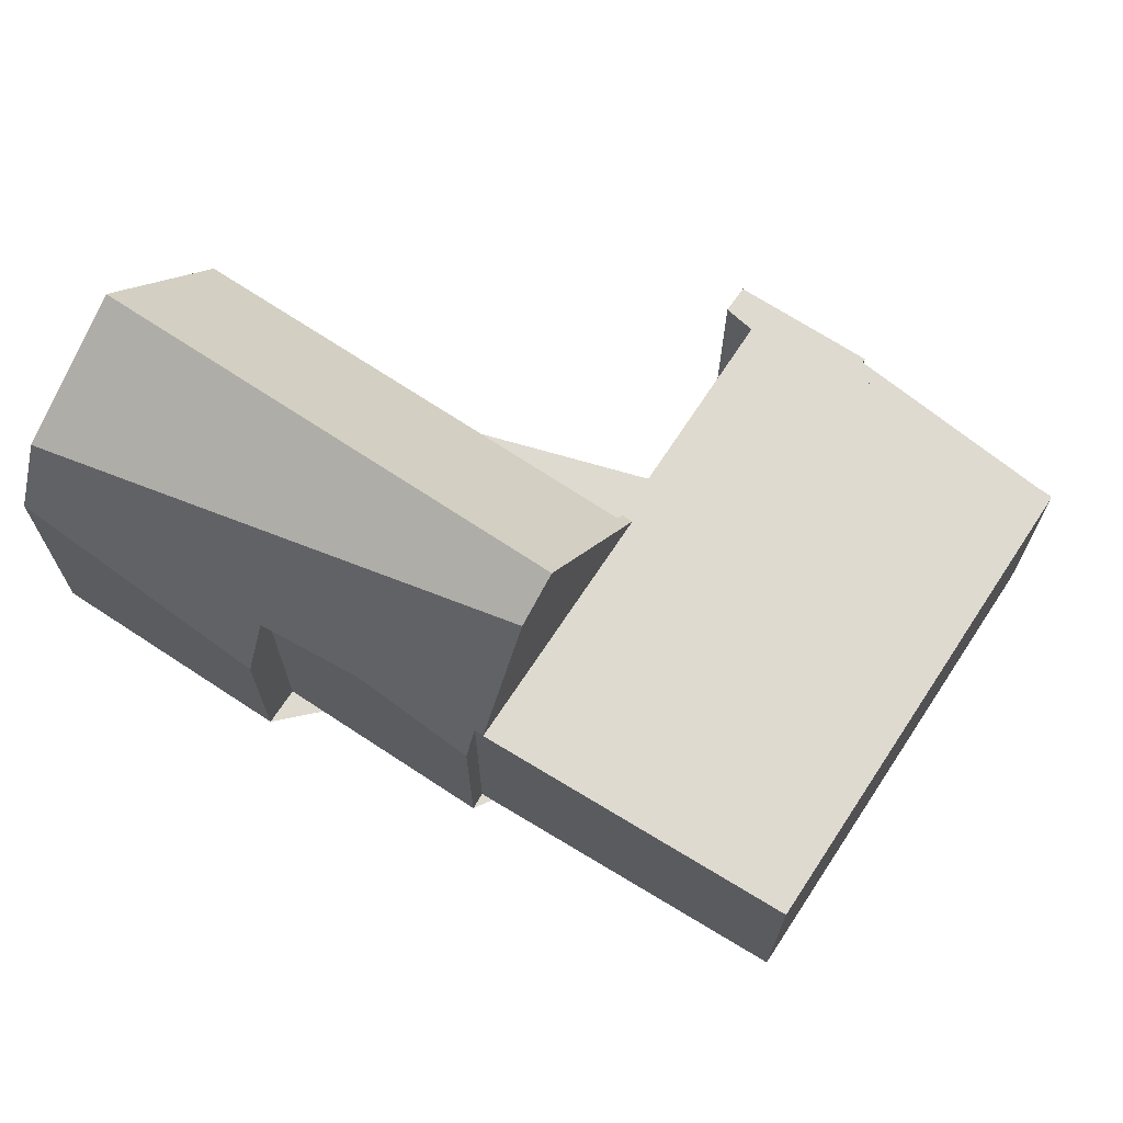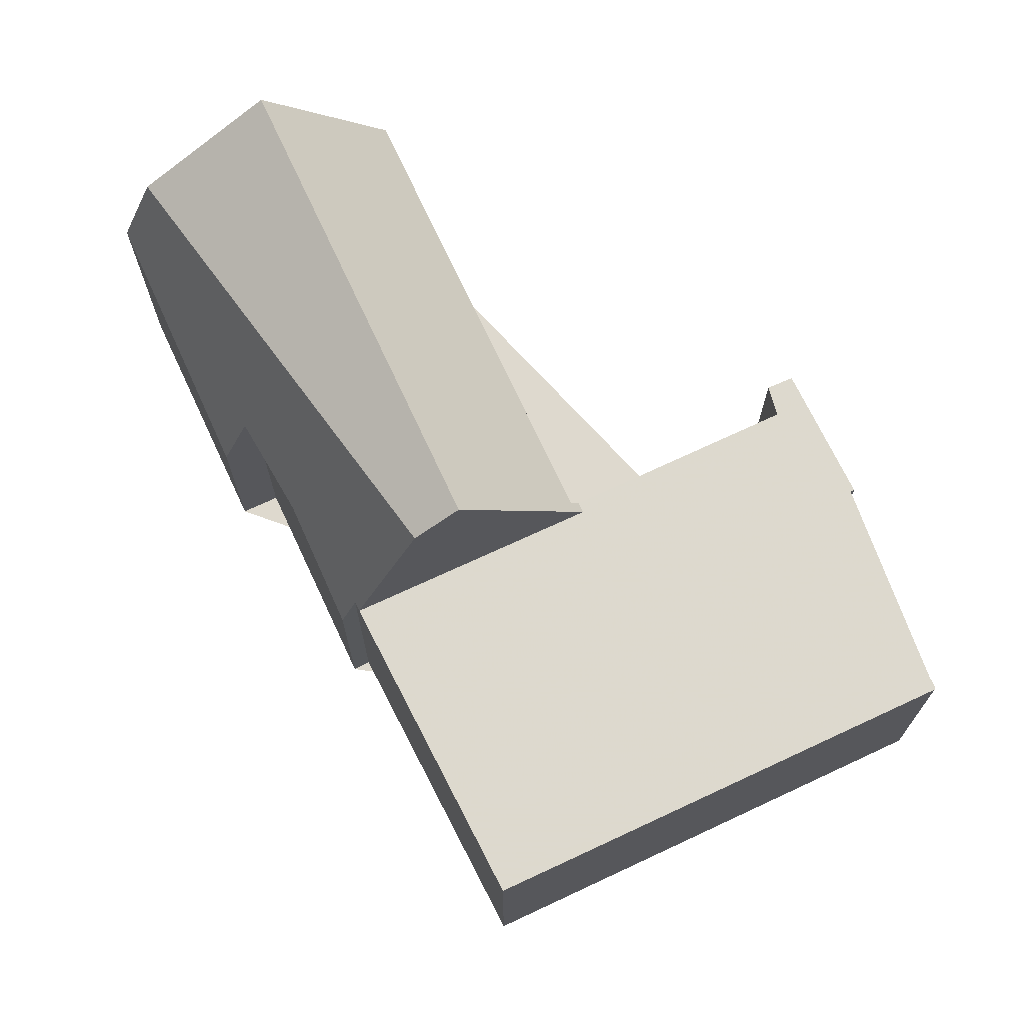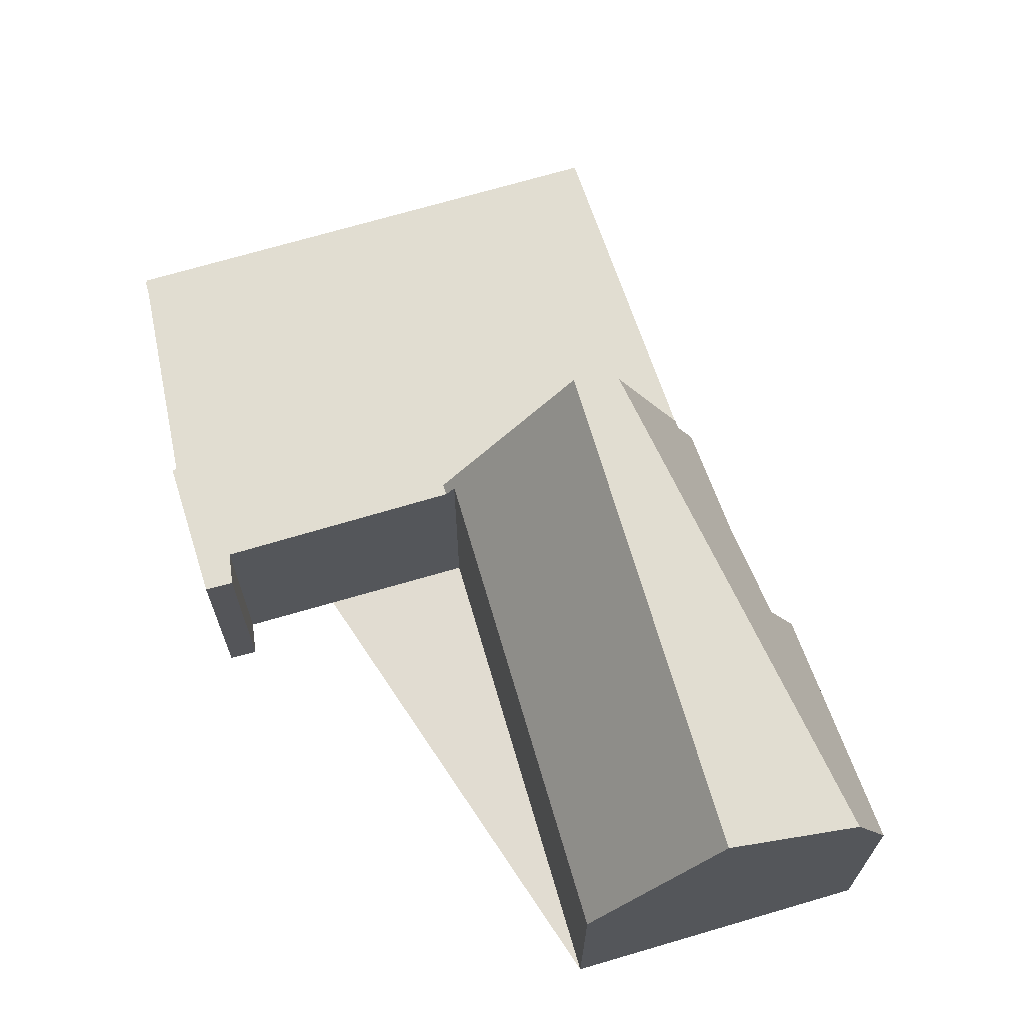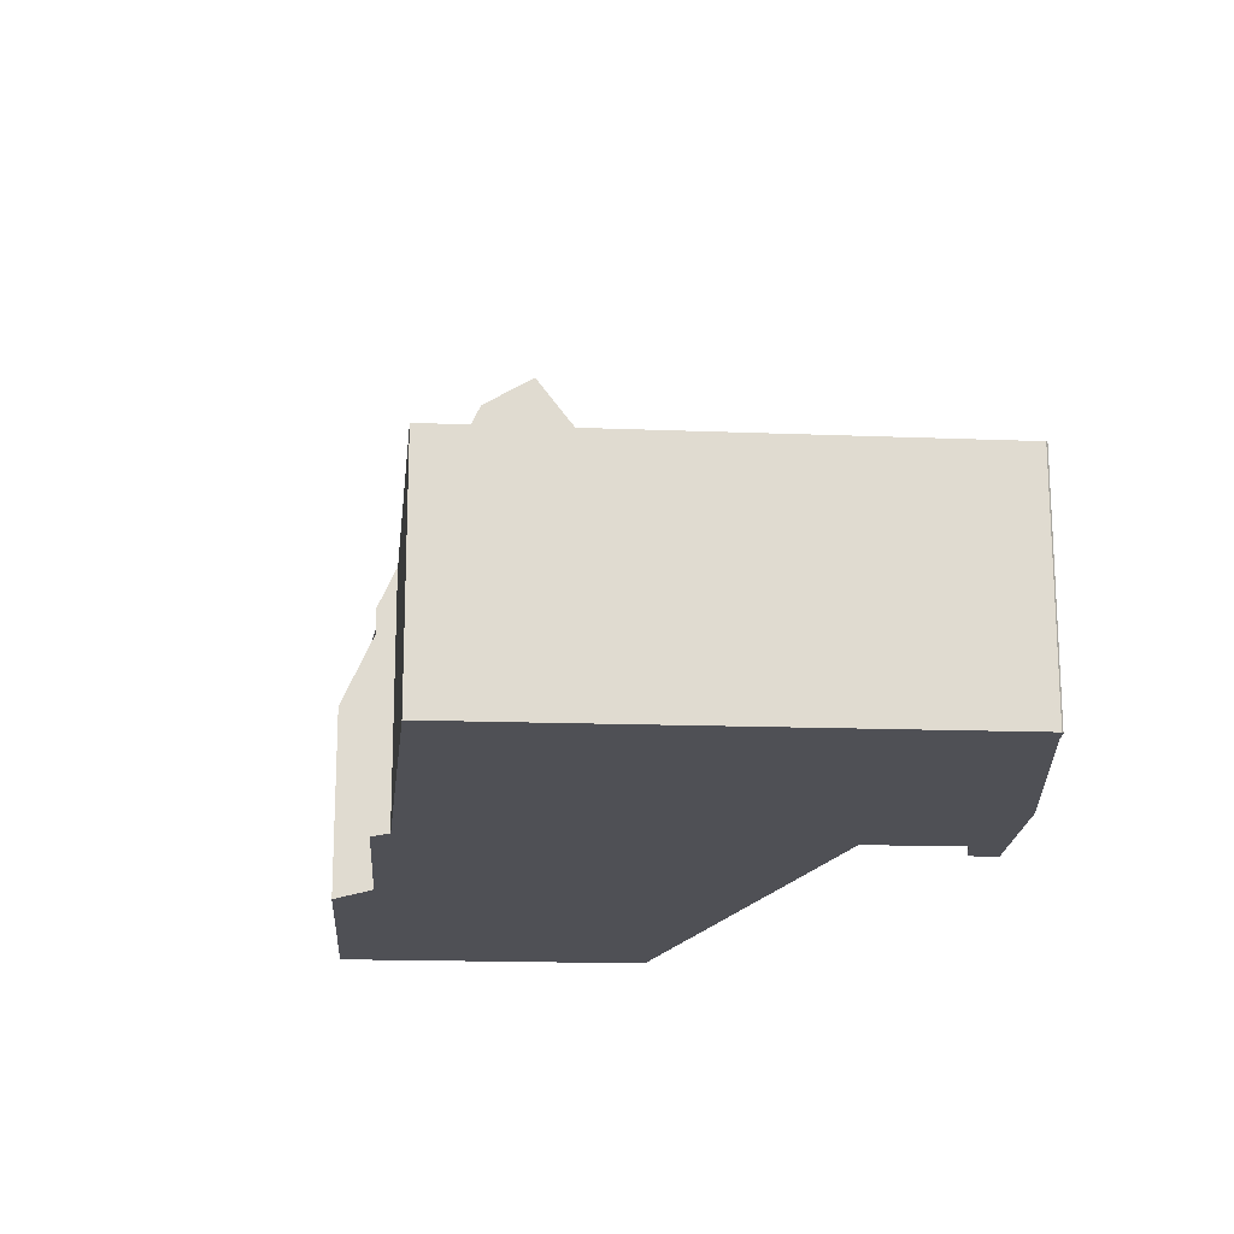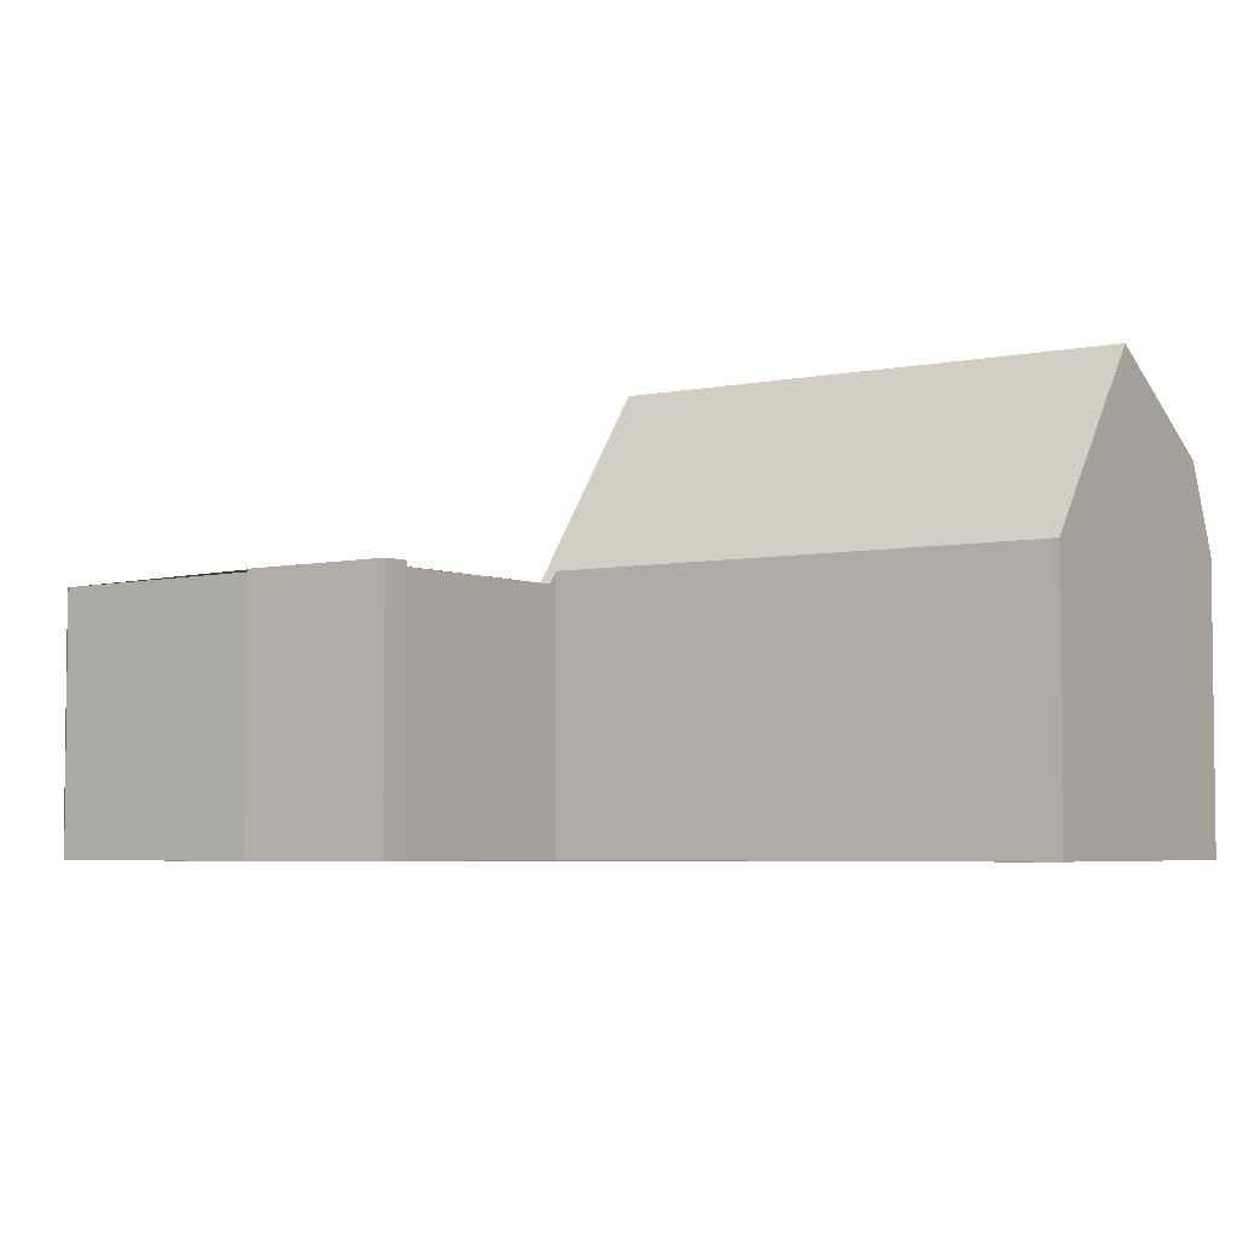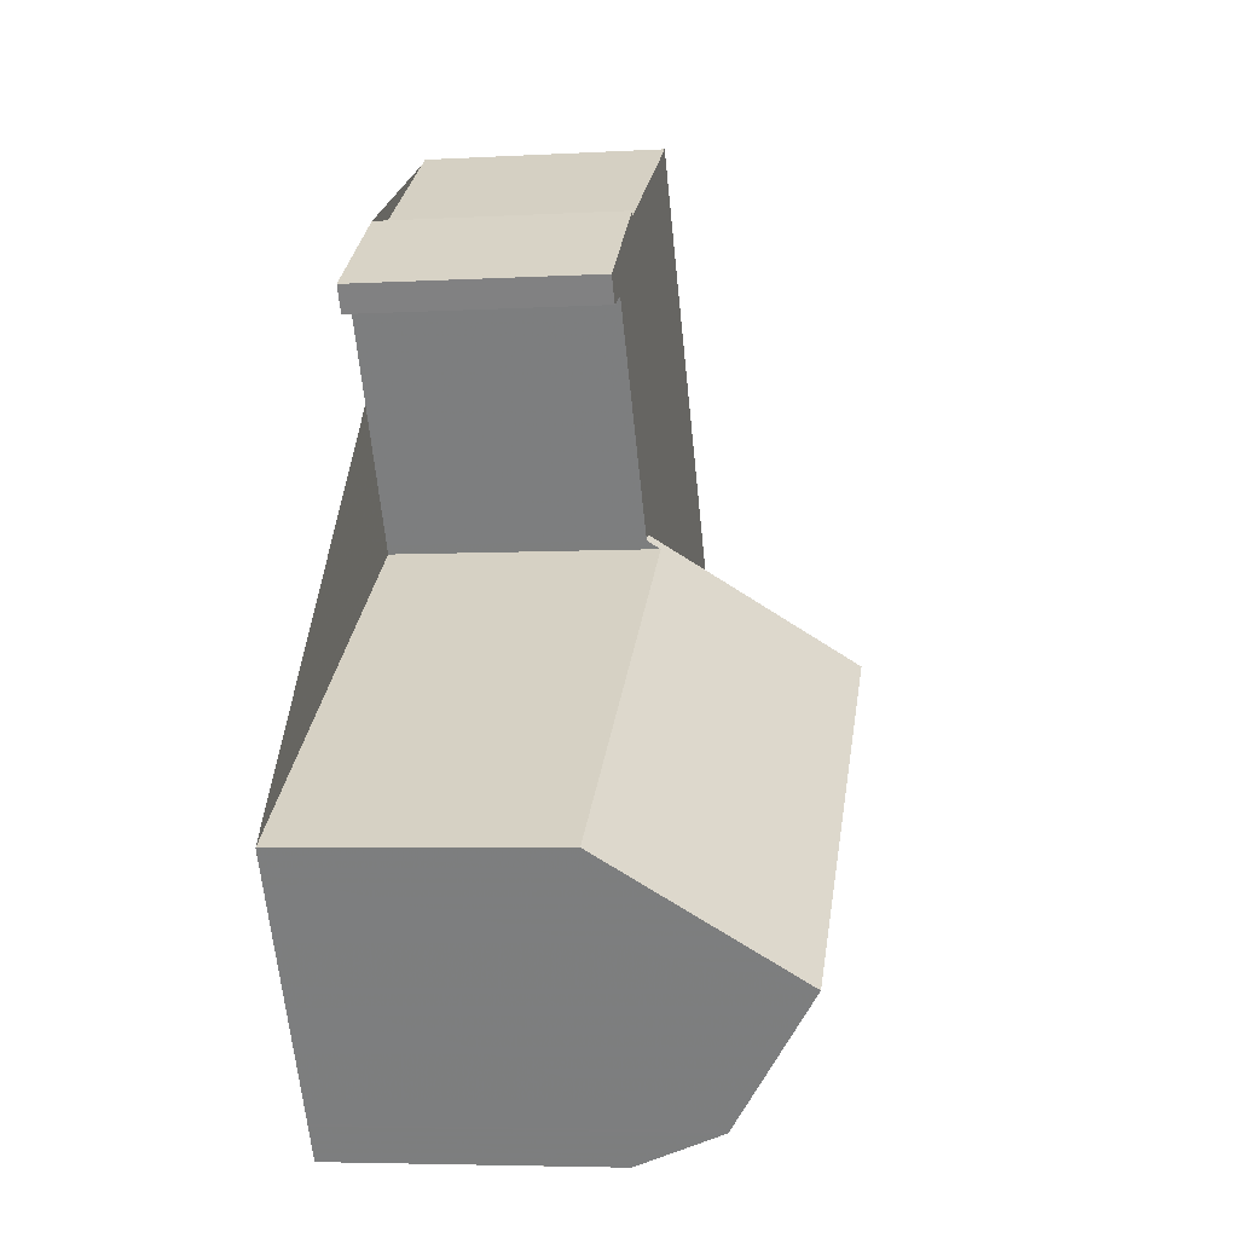
<metadata>
{"format":"obj","ext":"obj","renderer":"f3d","projection":"perspective","resolution":1024,"background":"white","views":[{"elev":70.7,"azim":67.7,"up":"+Z"},{"elev":71.6,"azim":99.3,"up":"+Z"},{"elev":69.1,"azim":-72.1,"up":"+Z"},{"elev":-19.3,"azim":120.8,"up":"+Z"},{"elev":-4.5,"azim":-111.8,"up":"+Z"},{"elev":-5.2,"azim":-80.3,"up":"+Y"}]}
</metadata>
<code>
v -266.1 -750.9 3.152
v -266.1 -750.9 3.152
v -262.4 -756.4 3.185
v -269.7 -753.6 3.198
v -270.1 -753.8 3.202
v -270.3 -753.5 3.2
v -268.8 -752.4 3.181
v -268.6 -752.6 3.182
v -273.2 -759.9 3.381
v -267.9 -756.3 3.375
v -266 -759.1 3.272
v -265.8 -759.2 2.754
v -268.4 -761 3.66
v -268.1 -761.4 2.498
v -270.9 -763.3 3.519
v -264.2 -753.6 3.168
v -268 -756.2 3.214
v -262.6 -756 3.183
v -265.8 -758.9 3.228
v -268 -756.2 3.214
v -270.3 -762.9 3.291
v -268.3 -761.1 3.263
v -267.2 -760.2 3.248
v -266 -759.1 3.231
v -265.9 -759 3.229
v -272.2 -761.4 5.697
v -267.8 -756.1 3.212
v -272.2 -761.4 5.697
v -266.8 -757.7 5.686
v -271.2 -762.9 4.602
v -271.2 -762.9 4.602
v -265.9 -759 3.246
v -266.4 -758.2 5.309
v -270.2 -753.7 3.201
v -266 -751 3.152
v -273.2 -760 3.416
v -267.7 -756.3 3.41
v -264.1 -753.8 3.169
v -267.7 -756.3 3.213
v -271 -762.8 4.625
v -265.7 -758.9 3.227
v -262.4 -756.4 3.185
v -271 -762.8 4.625
v -265.9 -759 3.229
v -265.9 -759 3.271
v -271.2 -762.9 4.621
v -267.8 -756.1 3.212
v -269.7 -753.4 3.196
v -266.8 -757.7 5.686
v -267.7 -756.3 3.41
v -265.9 -759 3.229
v -267.7 -756.3 3.213
v -267.8 -756.1 3.212
v -265.9 -759 3.271
v -265.9 -759 3.246
v -269.9 -753.1 3.194
v -266.8 -757.7 5.686
v -266.4 -758.2 5.309
v -265.9 -759 3.229
v -266.4 -758.2 5.309
v -264.4 -753.8 3.17
v -266.2 -751.1 3.155
v -262.8 -756.2 3.185
v -264.3 -753.9 3.171
v -262.5 -756.5 3.187
v -266.3 -751 3.154
v -262.5 -756.5 3.187
v -267.2 -755.7 3.204
v -269 -753 3.188
v -265.3 -758.5 3.221
v -267.1 -755.8 3.205
v -265.3 -758.5 3.221
v -269.2 -752.7 3.186
v -265.3 -758.5 3.221
v -267.5 -756.6 3.938
v -264 -754.3 3.174
v -263.9 -754.2 3.172
v -267.5 -756.6 3.215
v -267.5 -756.6 3.938
v -267.5 -756.6 3.215
v -266.9 -756.2 3.207
v -273 -760.2 3.806
v -265.9 -759.3 2.764
v -266 -759.1 3.231
v -266 -759.1 3.302
v -266.9 -757.8 5.687
v -267.9 -756.3 3.41
v -267.7 -756.7 3.935
v -266.5 -758.3 5.293
v -266.5 -758.3 5.293
v -269.8 -753.5 3.197
v -269.7 -753.6 3.198
v -266.9 -757.8 5.687
v -270 -753.2 3.196
v -267.9 -756.3 3.375
v -271.2 -762.9 4.604
v -271.2 -762.9 4.621
v -271.2 -762.9 4.604
v -273 -760.2 3.807
v -273.2 -759.9 3.416
v -270.9 -763.3 3.514
v -272.2 -761.4 5.697
v -272.2 -761.4 5.697
v -273.2 -759.9 3.381
v -268.3 -761.6 2.578
v -270 -762.7 3.288
v -270.9 -763.3 3.642
v -270.9 -763.3 3.648
v -266.1 -750.9 3.152
v -266.1 -750.9 3.152
v -266.1 -750.9 0
v -266.1 -750.9 0
v -266 -751 3.152
v -266.1 -750.9 3.152
v -266.1 -750.9 0
v -266 -751 0
v -262.5 -756.5 3.187
v -262.4 -756.4 3.185
v -262.4 -756.4 0
v -262.5 -756.5 0
v -269.7 -753.6 3.198
v -269.7 -753.6 3.198
v -269.7 -753.6 0
v -269.7 -753.6 0
v -270.2 -753.7 3.201
v -270.1 -753.8 3.202
v -270.1 -753.8 0
v -270.2 -753.7 -4.441e-16
v -270 -753.2 3.196
v -270.3 -753.5 3.2
v -270.3 -753.5 0
v -270 -753.2 0
v -268.6 -752.6 3.182
v -268.8 -752.4 3.181
v -268.8 -752.4 0
v -268.6 -752.6 0
v -266.3 -751 3.154
v -268.6 -752.6 3.182
v -268.6 -752.6 0
v -266.3 -751 0
v -273.2 -759.9 3.381
v -273.2 -759.9 3.381
v -273.2 -759.9 0
v -273.2 -759.9 4.441e-16
v -268 -756.2 3.214
v -267.9 -756.3 3.375
v -267.9 -756.3 4.441e-16
v -268 -756.2 4.441e-16
v -266 -759.1 3.231
v -266 -759.1 3.272
v -266 -759.1 0
v -266 -759.1 -4.441e-16
v -265.9 -759.3 2.764
v -265.8 -759.2 2.754
v -265.8 -759.2 0
v -265.9 -759.3 0
v -268.3 -761.1 3.263
v -268.4 -761 3.66
v -268.4 -761 0
v -268.3 -761.1 0
v -268.3 -761.6 2.578
v -268.1 -761.4 2.498
v -268.1 -761.4 0
v -268.3 -761.6 0
v -270.9 -763.3 3.648
v -270.9 -763.3 3.519
v -270.9 -763.3 0
v -270.9 -763.3 0
v -264.1 -753.8 3.169
v -264.2 -753.6 3.168
v -264.2 -753.6 -4.441e-16
v -264.1 -753.8 0
v -269.7 -753.6 3.198
v -268 -756.2 3.214
v -268 -756.2 4.441e-16
v -269.7 -753.6 0
v -262.4 -756.4 3.185
v -262.6 -756 3.183
v -262.6 -756 4.441e-16
v -262.4 -756.4 0
v -265.9 -759 3.229
v -265.8 -758.9 3.228
v -265.8 -758.9 0
v -265.9 -759 0
v -270.9 -763.3 3.514
v -270.3 -762.9 3.291
v -270.3 -762.9 0
v -270.9 -763.3 0
v -268.1 -761.4 2.498
v -268.3 -761.1 3.263
v -268.3 -761.1 0
v -268.1 -761.4 0
v -268.4 -761 3.66
v -267.2 -760.2 3.248
v -267.2 -760.2 0
v -268.4 -761 0
v -265.8 -759.2 2.754
v -266 -759.1 3.231
v -266 -759.1 -4.441e-16
v -265.8 -759.2 0
v -273 -760.2 3.806
v -272.2 -761.4 5.697
v -272.2 -761.4 0
v -273 -760.2 0
v -271.2 -762.9 4.621
v -271.2 -762.9 4.602
v -271.2 -762.9 0
v -271.2 -762.9 0
v -270.3 -753.5 3.2
v -270.2 -753.7 3.201
v -270.2 -753.7 -4.441e-16
v -270.3 -753.5 0
v -264.2 -753.6 3.168
v -266 -751 3.152
v -266 -751 0
v -264.2 -753.6 -4.441e-16
v -273.2 -759.9 3.381
v -273.2 -760 3.416
v -273.2 -760 0
v -273.2 -759.9 0
v -263.9 -754.2 3.172
v -264.1 -753.8 3.169
v -264.1 -753.8 0
v -263.9 -754.2 -4.441e-16
v -262.4 -756.4 3.185
v -262.4 -756.4 3.185
v -262.4 -756.4 0
v -262.4 -756.4 0
v -272.2 -761.4 5.697
v -271.2 -762.9 4.621
v -271.2 -762.9 0
v -272.2 -761.4 0
v -266 -759.1 3.272
v -265.9 -759 3.246
v -265.9 -759 4.441e-16
v -266 -759.1 0
v -269.2 -752.7 3.186
v -269.9 -753.1 3.194
v -269.9 -753.1 0
v -269.2 -752.7 0
v -266.1 -750.9 3.152
v -266.3 -751 3.154
v -266.3 -751 0
v -266.1 -750.9 0
v -265.3 -758.5 3.221
v -262.5 -756.5 3.187
v -262.5 -756.5 0
v -265.3 -758.5 0
v -268.8 -752.4 3.181
v -269.2 -752.7 3.186
v -269.2 -752.7 0
v -268.8 -752.4 0
v -265.8 -758.9 3.228
v -265.3 -758.5 3.221
v -265.3 -758.5 0
v -265.8 -758.9 0
v -262.6 -756 3.183
v -263.9 -754.2 3.172
v -263.9 -754.2 -4.441e-16
v -262.6 -756 4.441e-16
v -273.2 -760 3.416
v -273 -760.2 3.806
v -273 -760.2 0
v -273.2 -760 0
v -267.2 -760.2 3.248
v -265.9 -759.3 2.764
v -265.9 -759.3 0
v -267.2 -760.2 0
v -270.1 -753.8 3.202
v -269.7 -753.6 3.198
v -269.7 -753.6 0
v -270.1 -753.8 0
v -269.9 -753.1 3.194
v -270 -753.2 3.196
v -270 -753.2 0
v -269.9 -753.1 0
v -267.9 -756.3 3.375
v -267.9 -756.3 3.375
v -267.9 -756.3 0
v -267.9 -756.3 4.441e-16
v -270.9 -763.3 3.519
v -270.9 -763.3 3.514
v -270.9 -763.3 0
v -270.9 -763.3 0
v -267.9 -756.3 3.375
v -273.2 -759.9 3.381
v -273.2 -759.9 4.441e-16
v -267.9 -756.3 0
v -270.3 -762.9 3.291
v -268.3 -761.6 2.578
v -268.3 -761.6 0
v -270.3 -762.9 0
v -271.2 -762.9 4.602
v -270.9 -763.3 3.648
v -270.9 -763.3 0
v -271.2 -762.9 0
v -266.1 -750.9 0
v -266.1 -750.9 0
v -262.4 -756.4 0
v -266 -759.1 0
v -265.8 -759.2 0
v -268.4 -761 0
v -268.1 -761.4 0
v -270.9 -763.3 0
v -273.2 -759.9 0
v -267.9 -756.3 0
v -269.7 -753.6 0
v -270.1 -753.8 0
v -270.3 -753.5 0
v -268.8 -752.4 0
v -268.6 -752.6 0
f 62 35 16 61
f 106 22 14 105
f 77 18 63 76
f 63 18 42 65
f 84 24 12 83
f 78 44 45 33 29 75
f 85 54 55 11 24 84
f 98 31 46 97
f 66 1 2 35 62
f 61 16 38 64
f 37 27 39
f 51 41 19 59
f 65 42 3 67
f 44 25 32 45
f 90 60 54 85
f 86 57 58 89
f 92 5 34 91
f 99 88 93 103
f 91 34 6 94
f 104 95 87 100
f 69 62 61 68
f 76 63 70 81
f 70 63 65 72
f 73 7 8 66 62 69
f 68 61 64 71
f 72 65 67 74
f 68 47 48 69
f 81 70 41 51 80
f 72 41 70
f 69 48 56 73
f 71 52 47 68
f 74 19 41 72
f 76 64 38 77
f 75 37 39 78
f 80 52 71 81
f 100 87 88 99
f 81 71 64 76
f 83 23 84
f 108 30 96 107
f 87 50 79 88
f 85 43 90
f 97 46 26 102
f 91 48 47 17 4 92
f 88 79 49 93
f 94 56 48 91
f 95 10 20 53 50 87
f 97 40 98
f 99 82 36 100
f 107 96 43 85 84 23 13 22 106
f 102 86 89 40 97
f 103 28 82 99
f 100 36 9 104
f 105 21 106
f 107 101 15 108
f 106 21 101 107
f 110 111 112 109
f 114 115 116 113
f 118 119 120 117
f 122 123 124 121
f 126 127 128 125
f 130 131 132 129
f 134 135 136 133
f 138 139 140 137
f 142 143 144 141
f 146 147 148 145
f 150 151 152 149
f 154 155 156 153
f 158 159 160 157
f 162 163 164 161
f 166 167 168 165
f 170 171 172 169
f 174 175 176 173
f 178 179 180 177
f 182 183 184 181
f 186 187 188 185
f 190 191 192 189
f 194 195 196 193
f 198 199 200 197
f 202 203 204 201
f 206 207 208 205
f 210 211 212 209
f 214 215 216 213
f 218 219 220 217
f 222 223 224 221
f 226 227 228 225
f 230 231 232 229
f 234 235 236 233
f 238 239 240 237
f 242 243 244 241
f 246 247 248 245
f 250 251 252 249
f 254 255 256 253
f 258 259 260 257
f 262 263 264 261
f 266 267 268 265
f 270 271 272 269
f 274 275 276 273
f 278 279 280 277
f 282 283 284 281
f 286 287 288 285
f 290 291 292 289
f 294 295 296 293
f 298 299 300 301 302 303 304 305 306 307 308 309 310 311 297

</code>
